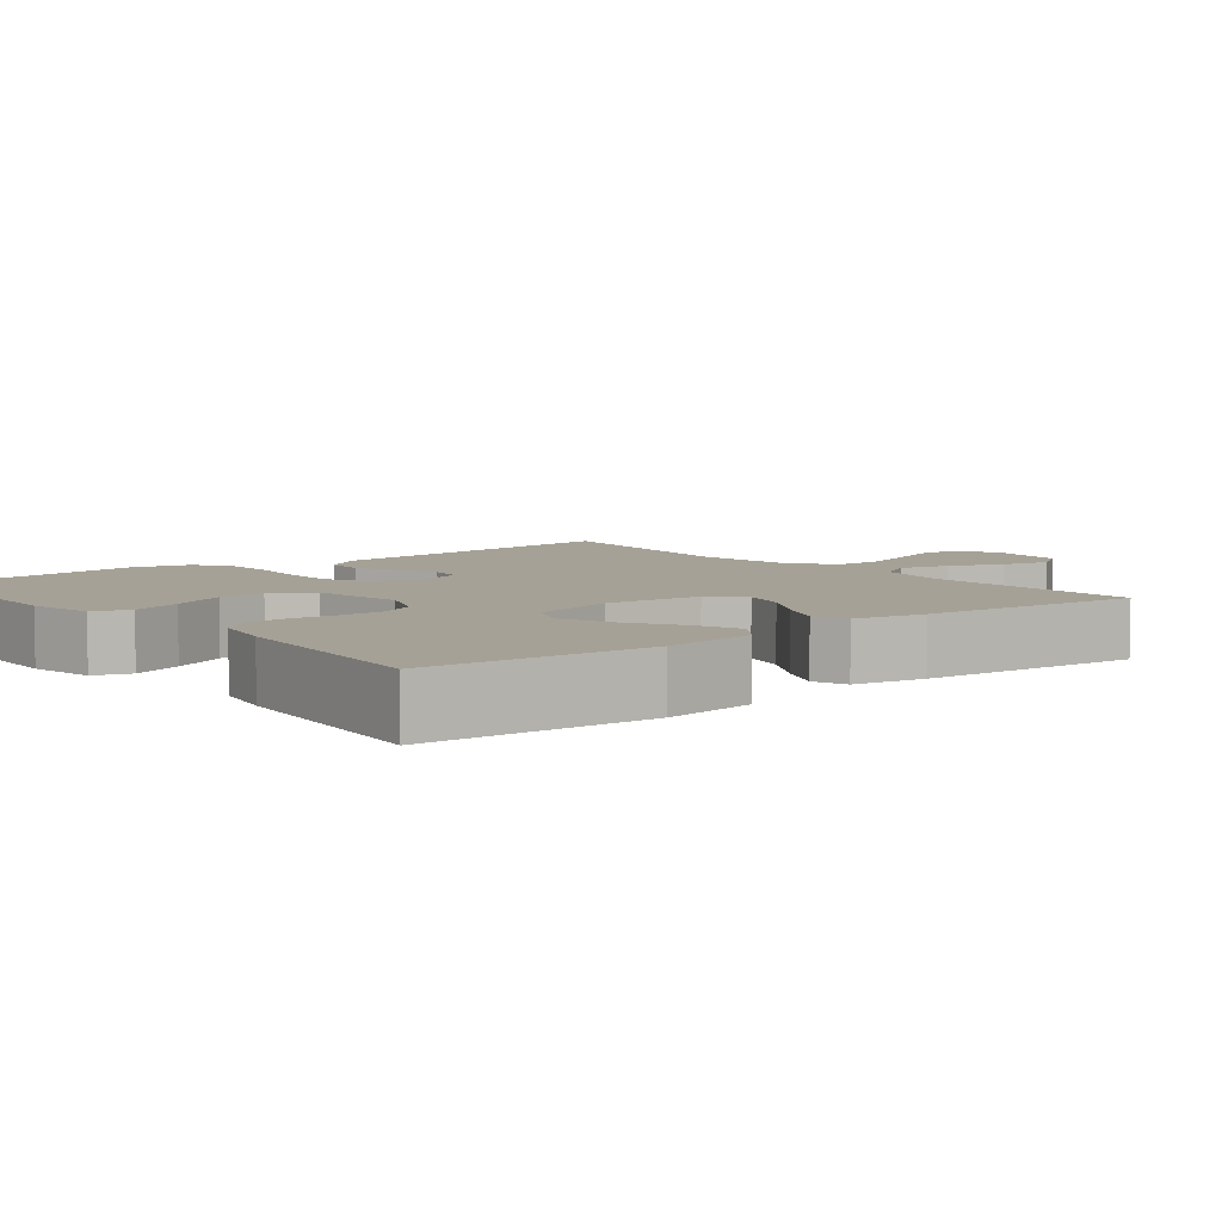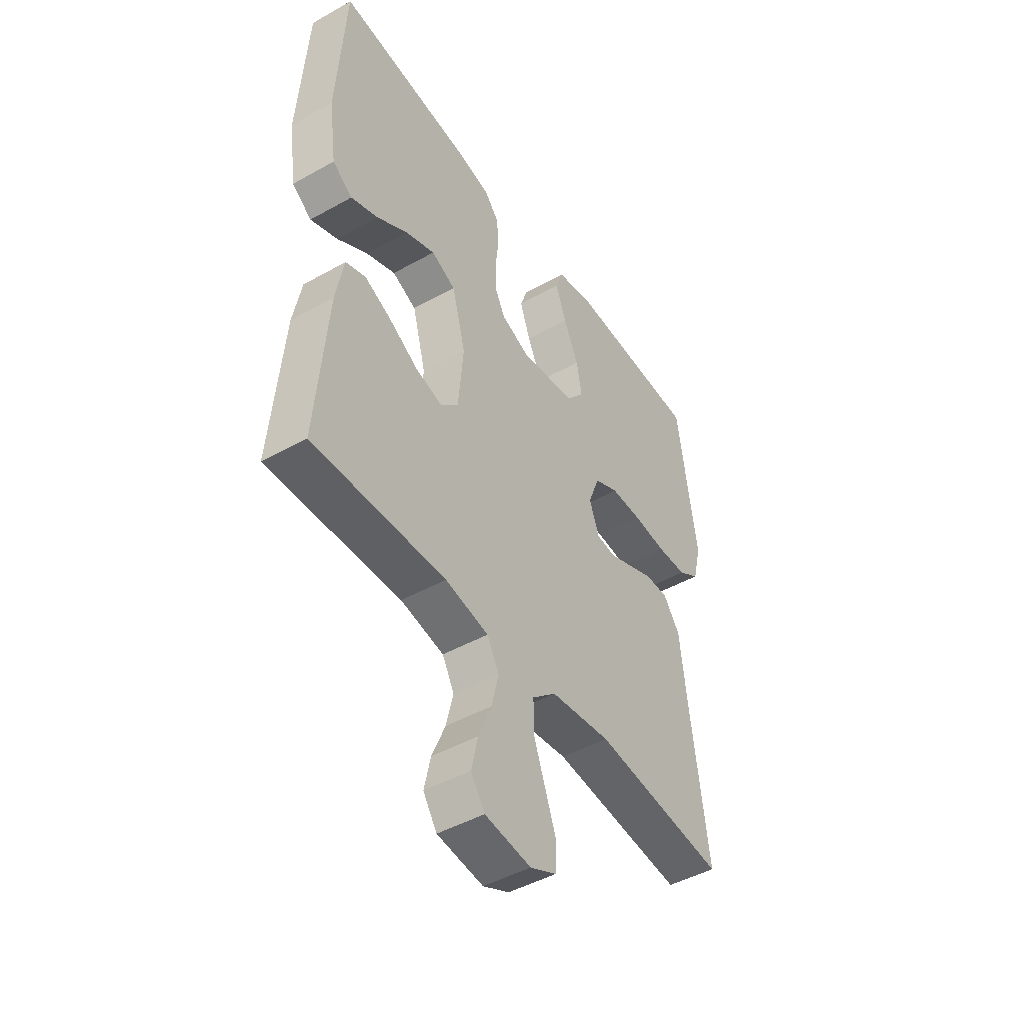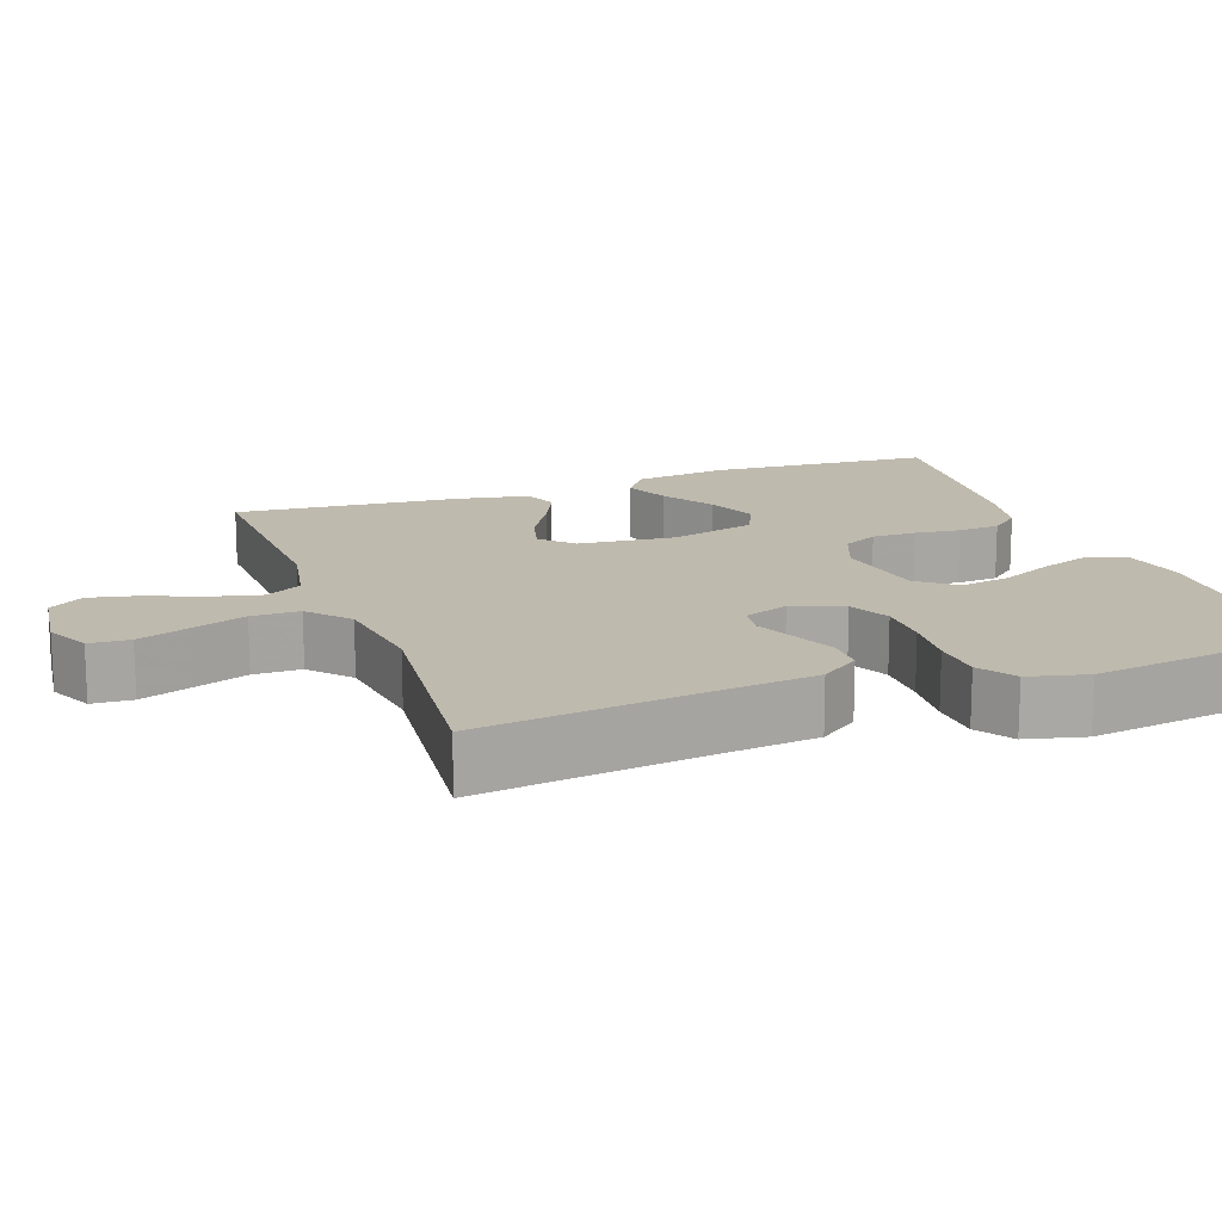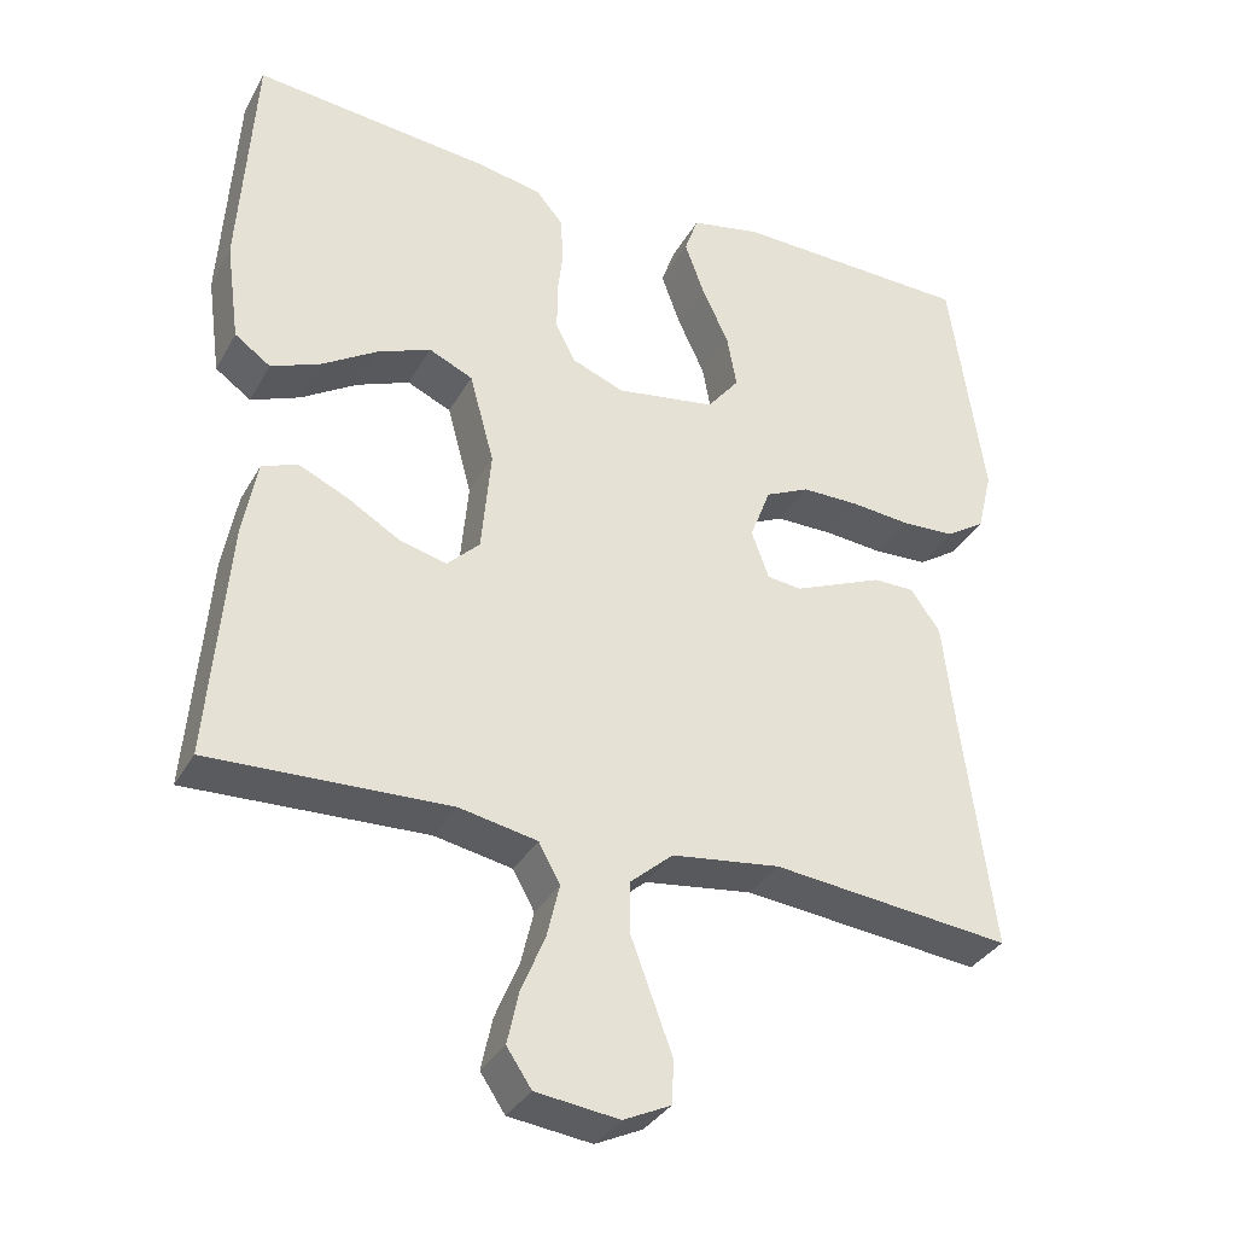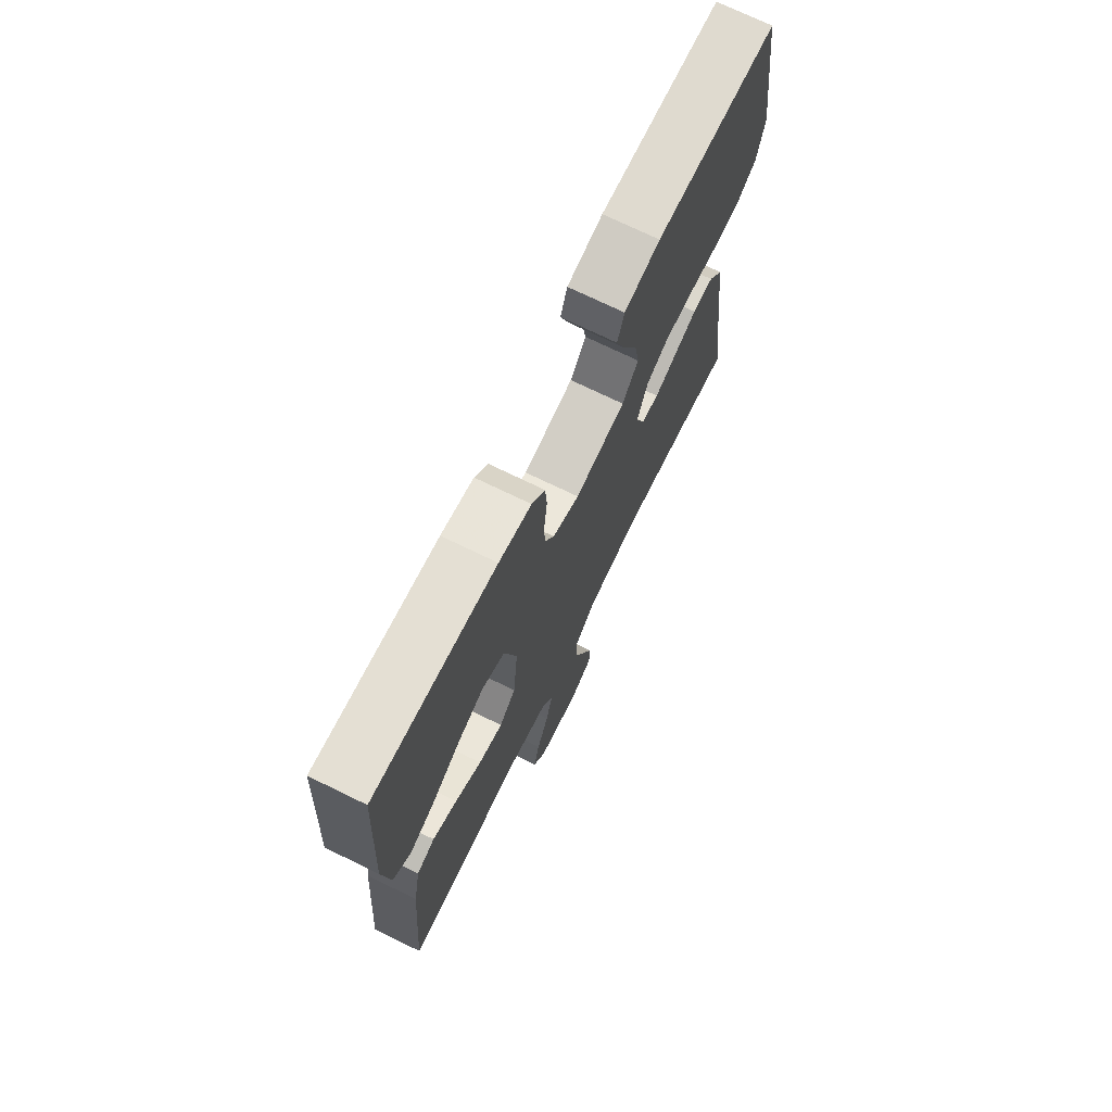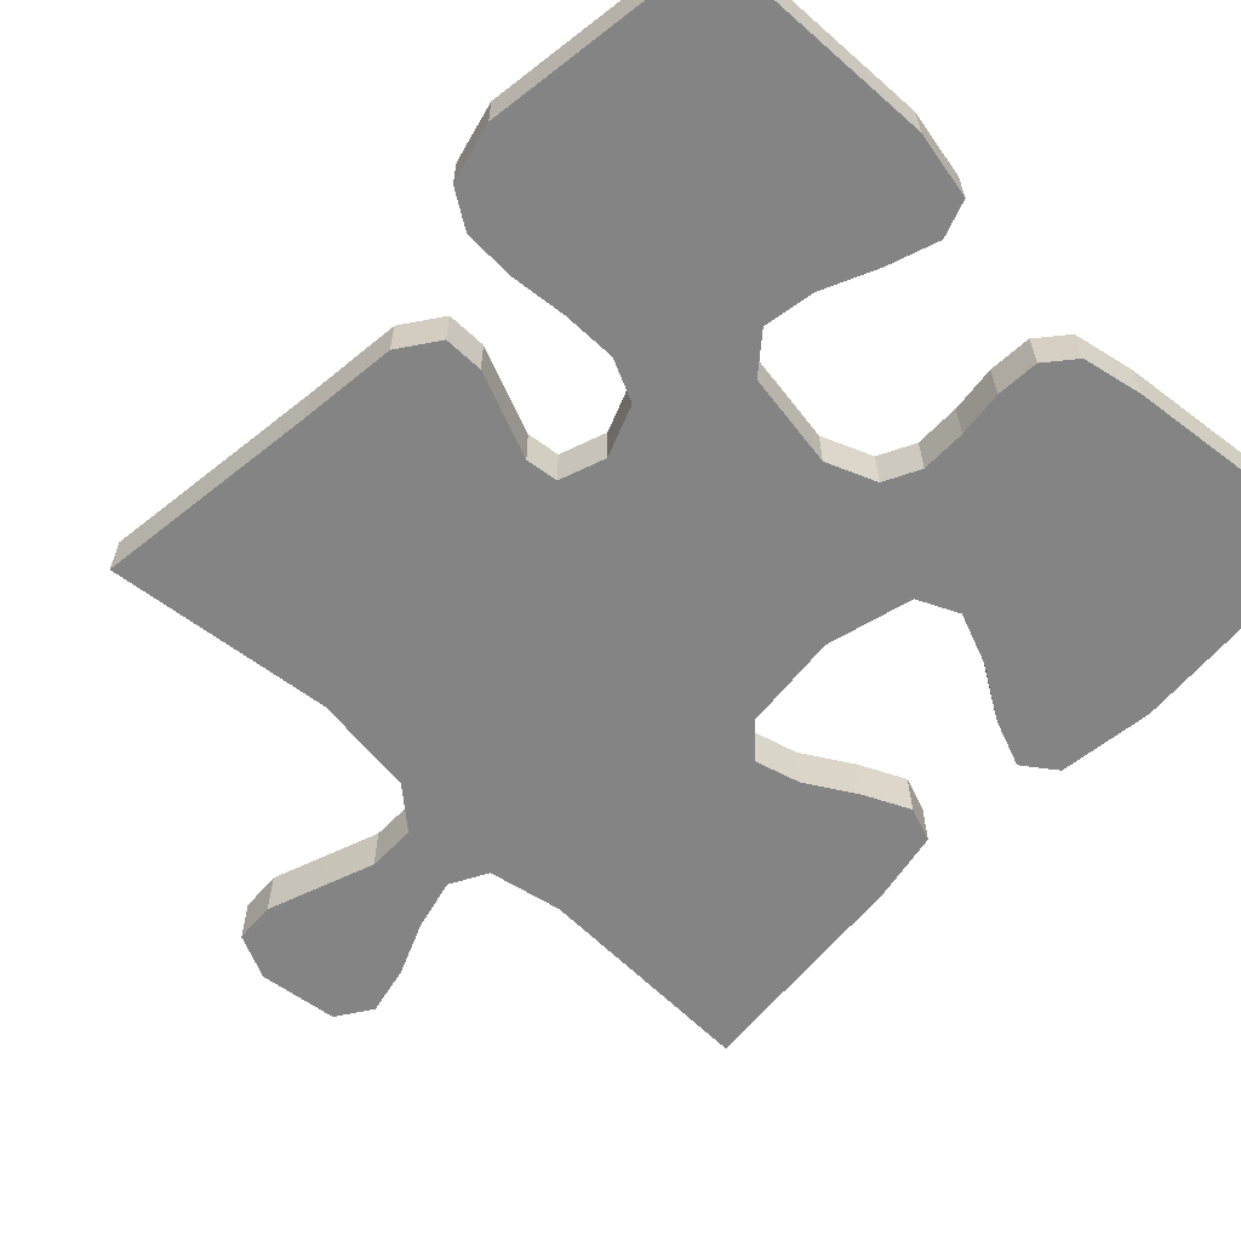
<metadata>
{"format":"obj","ext":"obj","renderer":"f3d","projection":"perspective","resolution":1024,"background":"white","views":[{"elev":6.2,"azim":51.3,"up":"+Y"},{"elev":-46.4,"azim":122.6,"up":"+Z"},{"elev":15.5,"azim":-109.9,"up":"+Y"},{"elev":-34.1,"azim":154.5,"up":"+Z"},{"elev":72.4,"azim":116.0,"up":"+Z"},{"elev":-61.5,"azim":-43.5,"up":"+Y"}]}
</metadata>
<code>
v -0.5 0.07 0.5
v -0.2 0.07 0.509
v -0.112 0.07 0.491
v -0.095 0.07 0.442
v -0.119 0.07 0.375
v -0.153 0.07 0.302
v -0.165 0.07 0.235
v -0.125 0.07 0.185
v 0 0.07 0.165
v 0.066 0.07 0.191
v 0.09 0.07 0.238
v 0.09 0.07 0.297
v 0.083 0.07 0.358
v 0.087 0.07 0.414
v 0.12 0.07 0.453
v 0.2 0.07 0.469
v 0.5 0.07 0.5
v 0.519 0.07 0.2
v 0.502 0.07 0.075
v 0.457 0.07 0.043
v 0.395 0.07 0.068
v 0.325 0.07 0.112
v 0.258 0.07 0.139
v 0.203 0.07 0.114
v 0.172 0.07 0
v 0.184 0.07 -0.13
v 0.225 0.07 -0.17
v 0.285 0.07 -0.154
v 0.351 0.07 -0.115
v 0.412 0.07 -0.087
v 0.457 0.07 -0.104
v 0.475 0.07 -0.2
v 0.5 0.07 -0.5
v 0.2 0.07 -0.489
v 0.102 0.07 -0.508
v 0.075 0.07 -0.557
v 0.091 0.07 -0.624
v 0.121 0.07 -0.696
v 0.135 0.07 -0.761
v 0.104 0.07 -0.807
v 0 0.07 -0.82
v -0.059 0.07 -0.792
v -0.062 0.07 -0.738
v -0.037 0.07 -0.67
v -0.01 0.07 -0.597
v -0.01 0.07 -0.533
v -0.064 0.07 -0.486
v -0.2 0.07 -0.468
v -0.5 0.07 -0.5
v -0.461 0.07 -0.2
v -0.446 0.07 -0.07
v -0.409 0.07 -0.018
v -0.357 0.07 -0.018
v -0.3 0.07 -0.042
v -0.245 0.07 -0.065
v -0.202 0.07 -0.06
v -0.18 0.07 0
v -0.206 0.07 0.068
v -0.261 0.07 0.094
v -0.332 0.07 0.094
v -0.407 0.07 0.087
v -0.475 0.07 0.09
v -0.524 0.07 0.122
v -0.543 0.07 0.2
v -0.5 0 0.5
v -0.2 0 0.509
v -0.112 0 0.491
v -0.095 0 0.442
v -0.119 0 0.375
v -0.153 0 0.302
v -0.165 0 0.235
v -0.125 0 0.185
v 0 0 0.165
v 0.066 0 0.191
v 0.09 0 0.238
v 0.09 0 0.297
v 0.083 0 0.358
v 0.087 0 0.414
v 0.12 0 0.453
v 0.2 0 0.469
v 0.5 0 0.5
v 0.519 0 0.2
v 0.502 0 0.075
v 0.457 0 0.043
v 0.395 0 0.068
v 0.325 0 0.112
v 0.258 0 0.139
v 0.203 0 0.114
v 0.172 0 0
v 0.184 0 -0.13
v 0.225 0 -0.17
v 0.285 0 -0.154
v 0.351 0 -0.115
v 0.412 0 -0.087
v 0.457 0 -0.104
v 0.475 0 -0.2
v 0.5 0 -0.5
v 0.2 0 -0.489
v 0.102 0 -0.508
v 0.075 0 -0.557
v 0.091 0 -0.624
v 0.121 0 -0.696
v 0.135 0 -0.761
v 0.104 0 -0.807
v 0 0 -0.82
v -0.059 0 -0.792
v -0.062 0 -0.738
v -0.037 0 -0.67
v -0.01 0 -0.597
v -0.01 0 -0.533
v -0.064 0 -0.486
v -0.2 0 -0.468
v -0.5 0 -0.5
v -0.461 0 -0.2
v -0.446 0 -0.07
v -0.409 0 -0.018
v -0.357 0 -0.018
v -0.3 0 -0.042
v -0.245 0 -0.065
v -0.202 0 -0.06
v -0.18 0 0
v -0.206 0 0.068
v -0.261 0 0.094
v -0.332 0 0.094
v -0.407 0 0.087
v -0.475 0 0.09
v -0.524 0 0.122
v -0.543 0 0.2
f 60 61 62 63
f 59 60 63 64
f 51 52 53 54
f 50 51 54 55
f 48 49 50 55
f 47 48 55 56
f 42 43 44 45
f 40 41 42 45
f 40 45 46
f 37 38 39 40
f 36 37 40 46
f 35 36 46 47
f 31 32 33 34
f 28 29 30 31
f 28 31 34 35
f 19 20 21 22
f 19 22 23
f 18 19 23
f 17 18 23
f 16 17 23 24
f 12 13 14 15
f 11 12 15 16
f 3 4 5 6
f 1 2 3 6
f 59 64 1 6
f 58 59 6 7
f 57 58 7 8
f 35 47 56 57
f 35 57 8 9
f 27 28 35
f 26 27 35
f 25 26 35 9
f 11 16 24 25
f 10 11 25
f 9 10 25
f 127 126 125 124
f 128 127 124 123
f 118 117 116 115
f 119 118 115 114
f 119 114 113 112
f 120 119 112 111
f 109 108 107 106
f 109 106 105 104
f 110 109 104
f 104 103 102 101
f 110 104 101 100
f 111 110 100 99
f 98 97 96 95
f 95 94 93 92
f 99 98 95 92
f 86 85 84 83
f 87 86 83
f 87 83 82
f 87 82 81
f 88 87 81 80
f 79 78 77 76
f 80 79 76 75
f 70 69 68 67
f 70 67 66 65
f 70 65 128 123
f 71 70 123 122
f 72 71 122 121
f 121 120 111 99
f 73 72 121 99
f 99 92 91
f 99 91 90
f 73 99 90 89
f 89 88 80 75
f 89 75 74
f 89 74 73
f 1 65 66 2
f 2 66 67 3
f 3 67 68 4
f 4 68 69 5
f 5 69 70 6
f 6 70 71 7
f 7 71 72 8
f 8 72 73 9
f 9 73 74 10
f 10 74 75 11
f 11 75 76 12
f 12 76 77 13
f 13 77 78 14
f 14 78 79 15
f 15 79 80 16
f 16 80 81 17
f 17 81 82 18
f 18 82 83 19
f 19 83 84 20
f 20 84 85 21
f 21 85 86 22
f 22 86 87 23
f 23 87 88 24
f 24 88 89 25
f 25 89 90 26
f 26 90 91 27
f 27 91 92 28
f 28 92 93 29
f 29 93 94 30
f 30 94 95 31
f 31 95 96 32
f 32 96 97 33
f 33 97 98 34
f 34 98 99 35
f 35 99 100 36
f 36 100 101 37
f 37 101 102 38
f 38 102 103 39
f 39 103 104 40
f 40 104 105 41
f 41 105 106 42
f 42 106 107 43
f 43 107 108 44
f 44 108 109 45
f 45 109 110 46
f 46 110 111 47
f 47 111 112 48
f 48 112 113 49
f 49 113 114 50
f 50 114 115 51
f 51 115 116 52
f 52 116 117 53
f 53 117 118 54
f 54 118 119 55
f 55 119 120 56
f 56 120 121 57
f 57 121 122 58
f 58 122 123 59
f 59 123 124 60
f 60 124 125 61
f 61 125 126 62
f 62 126 127 63
f 63 127 128 64
f 64 128 65 1

</code>
